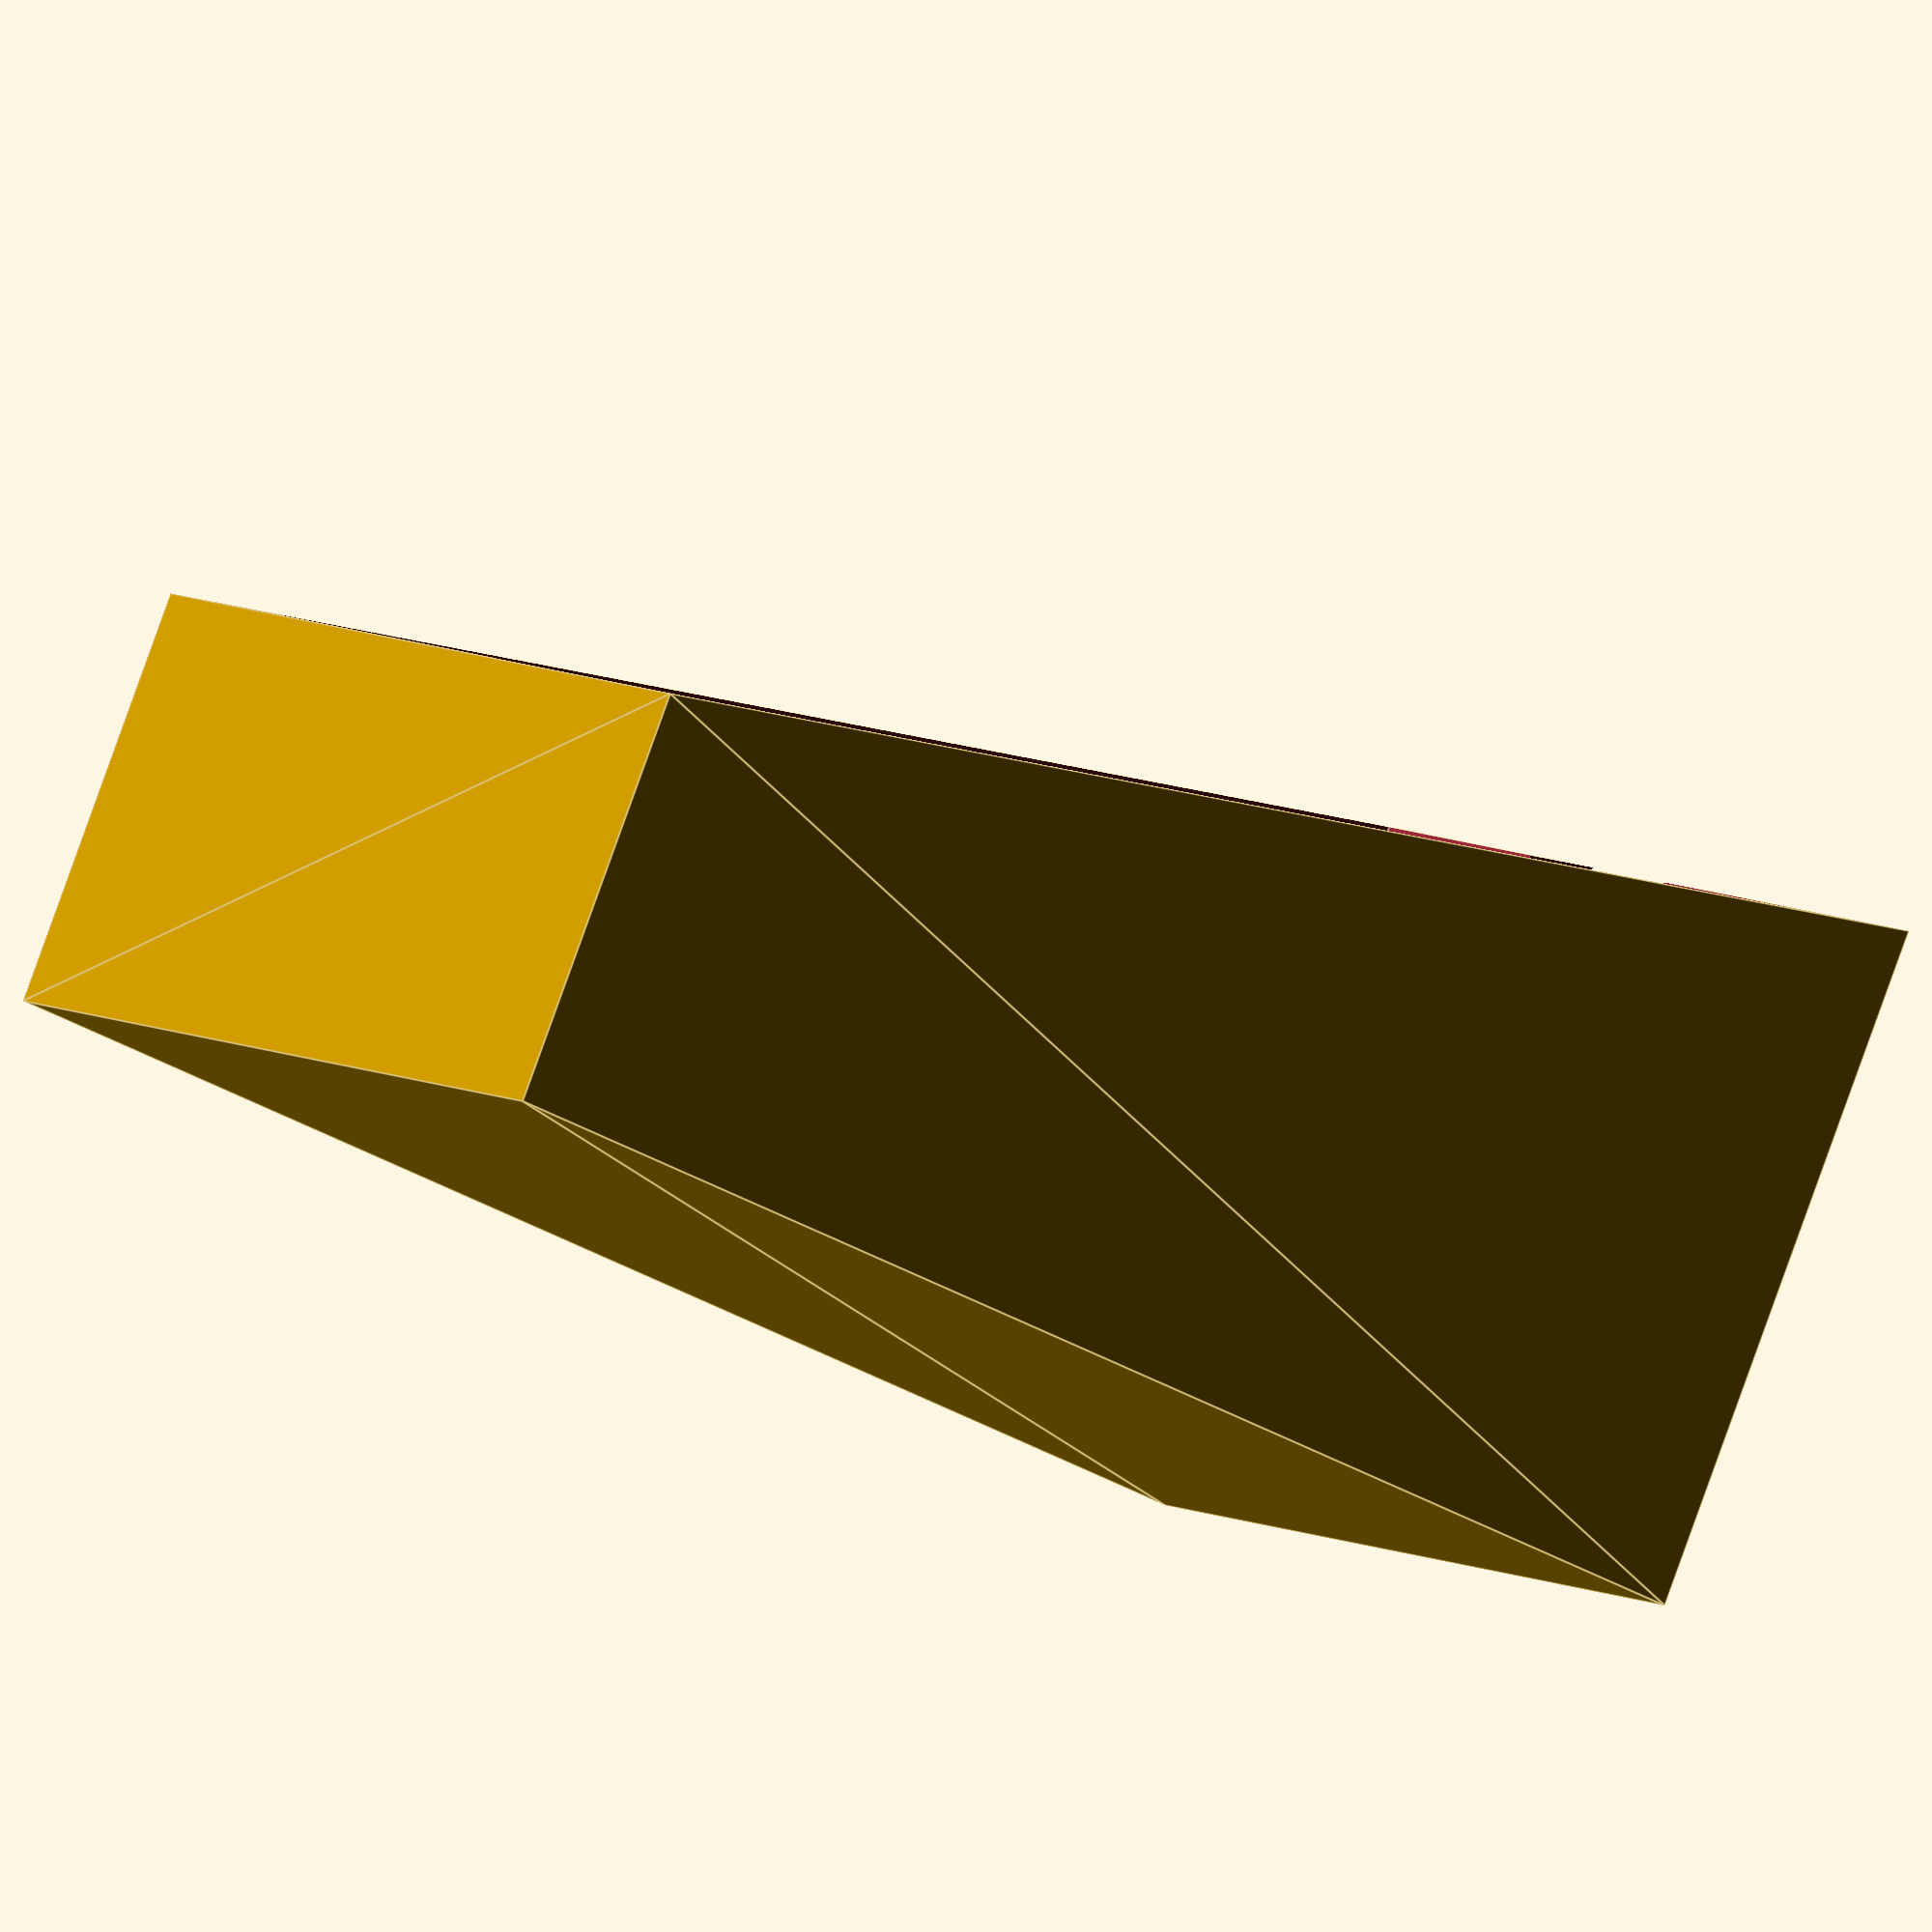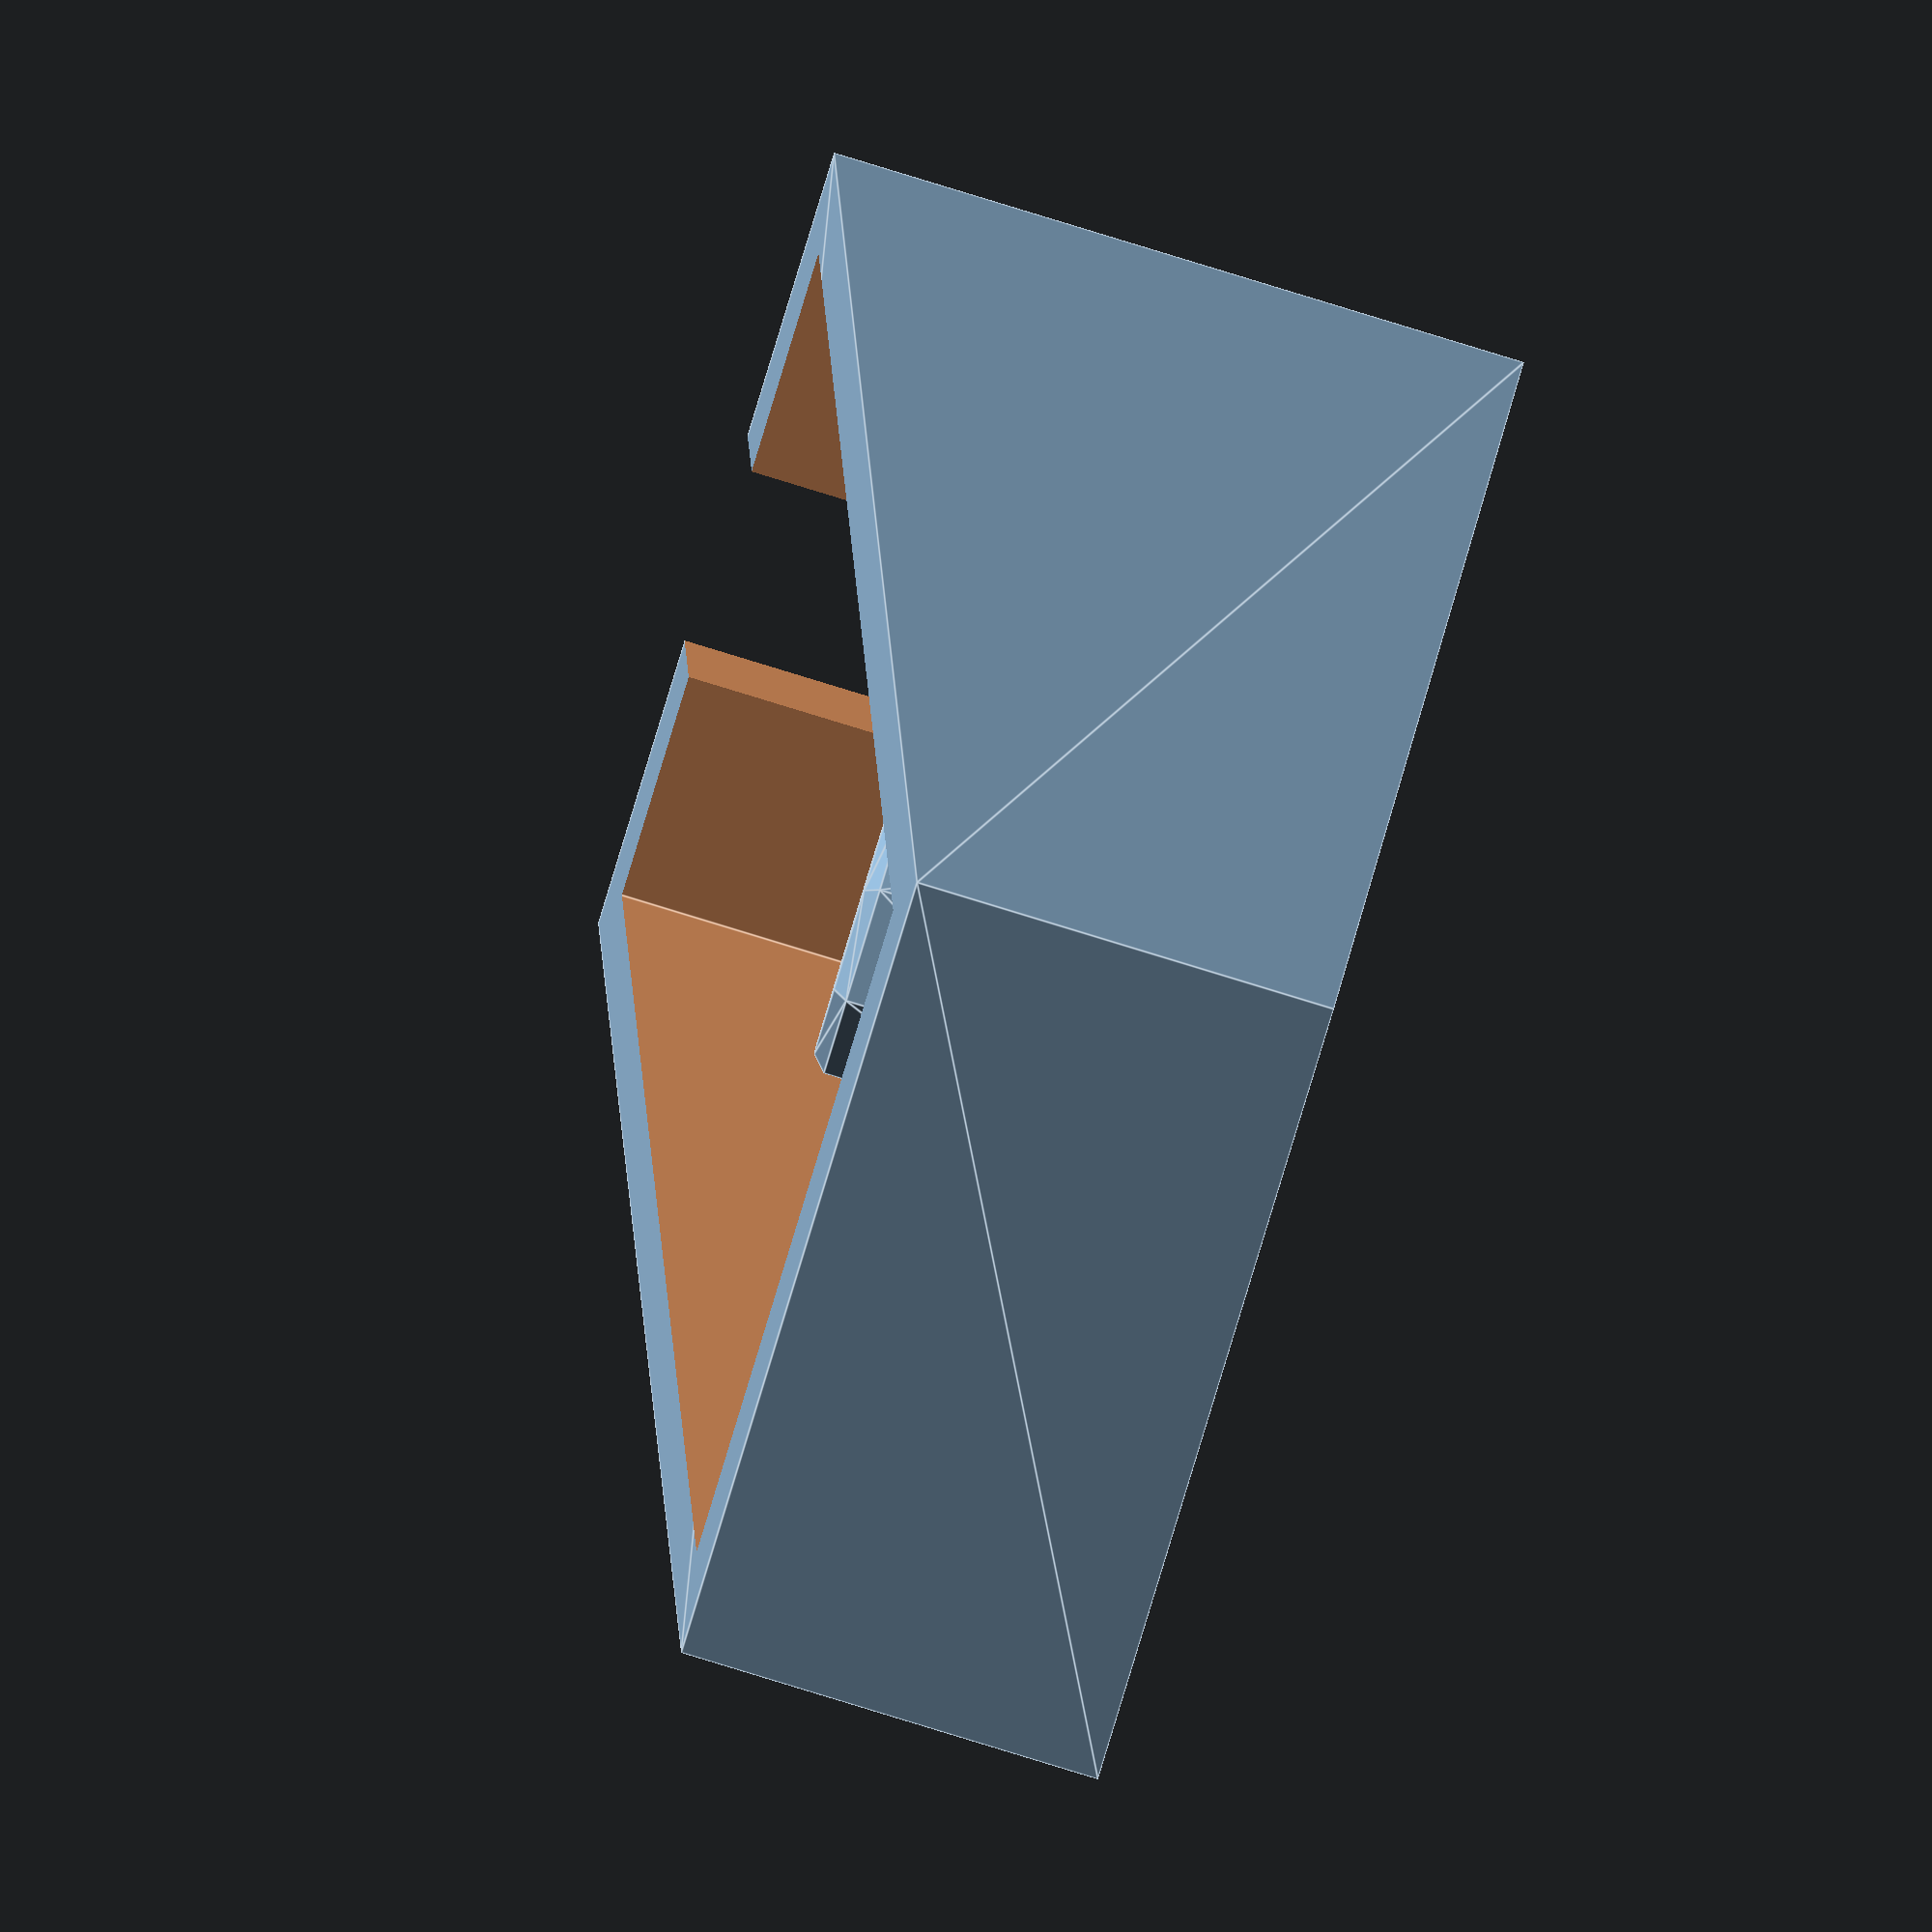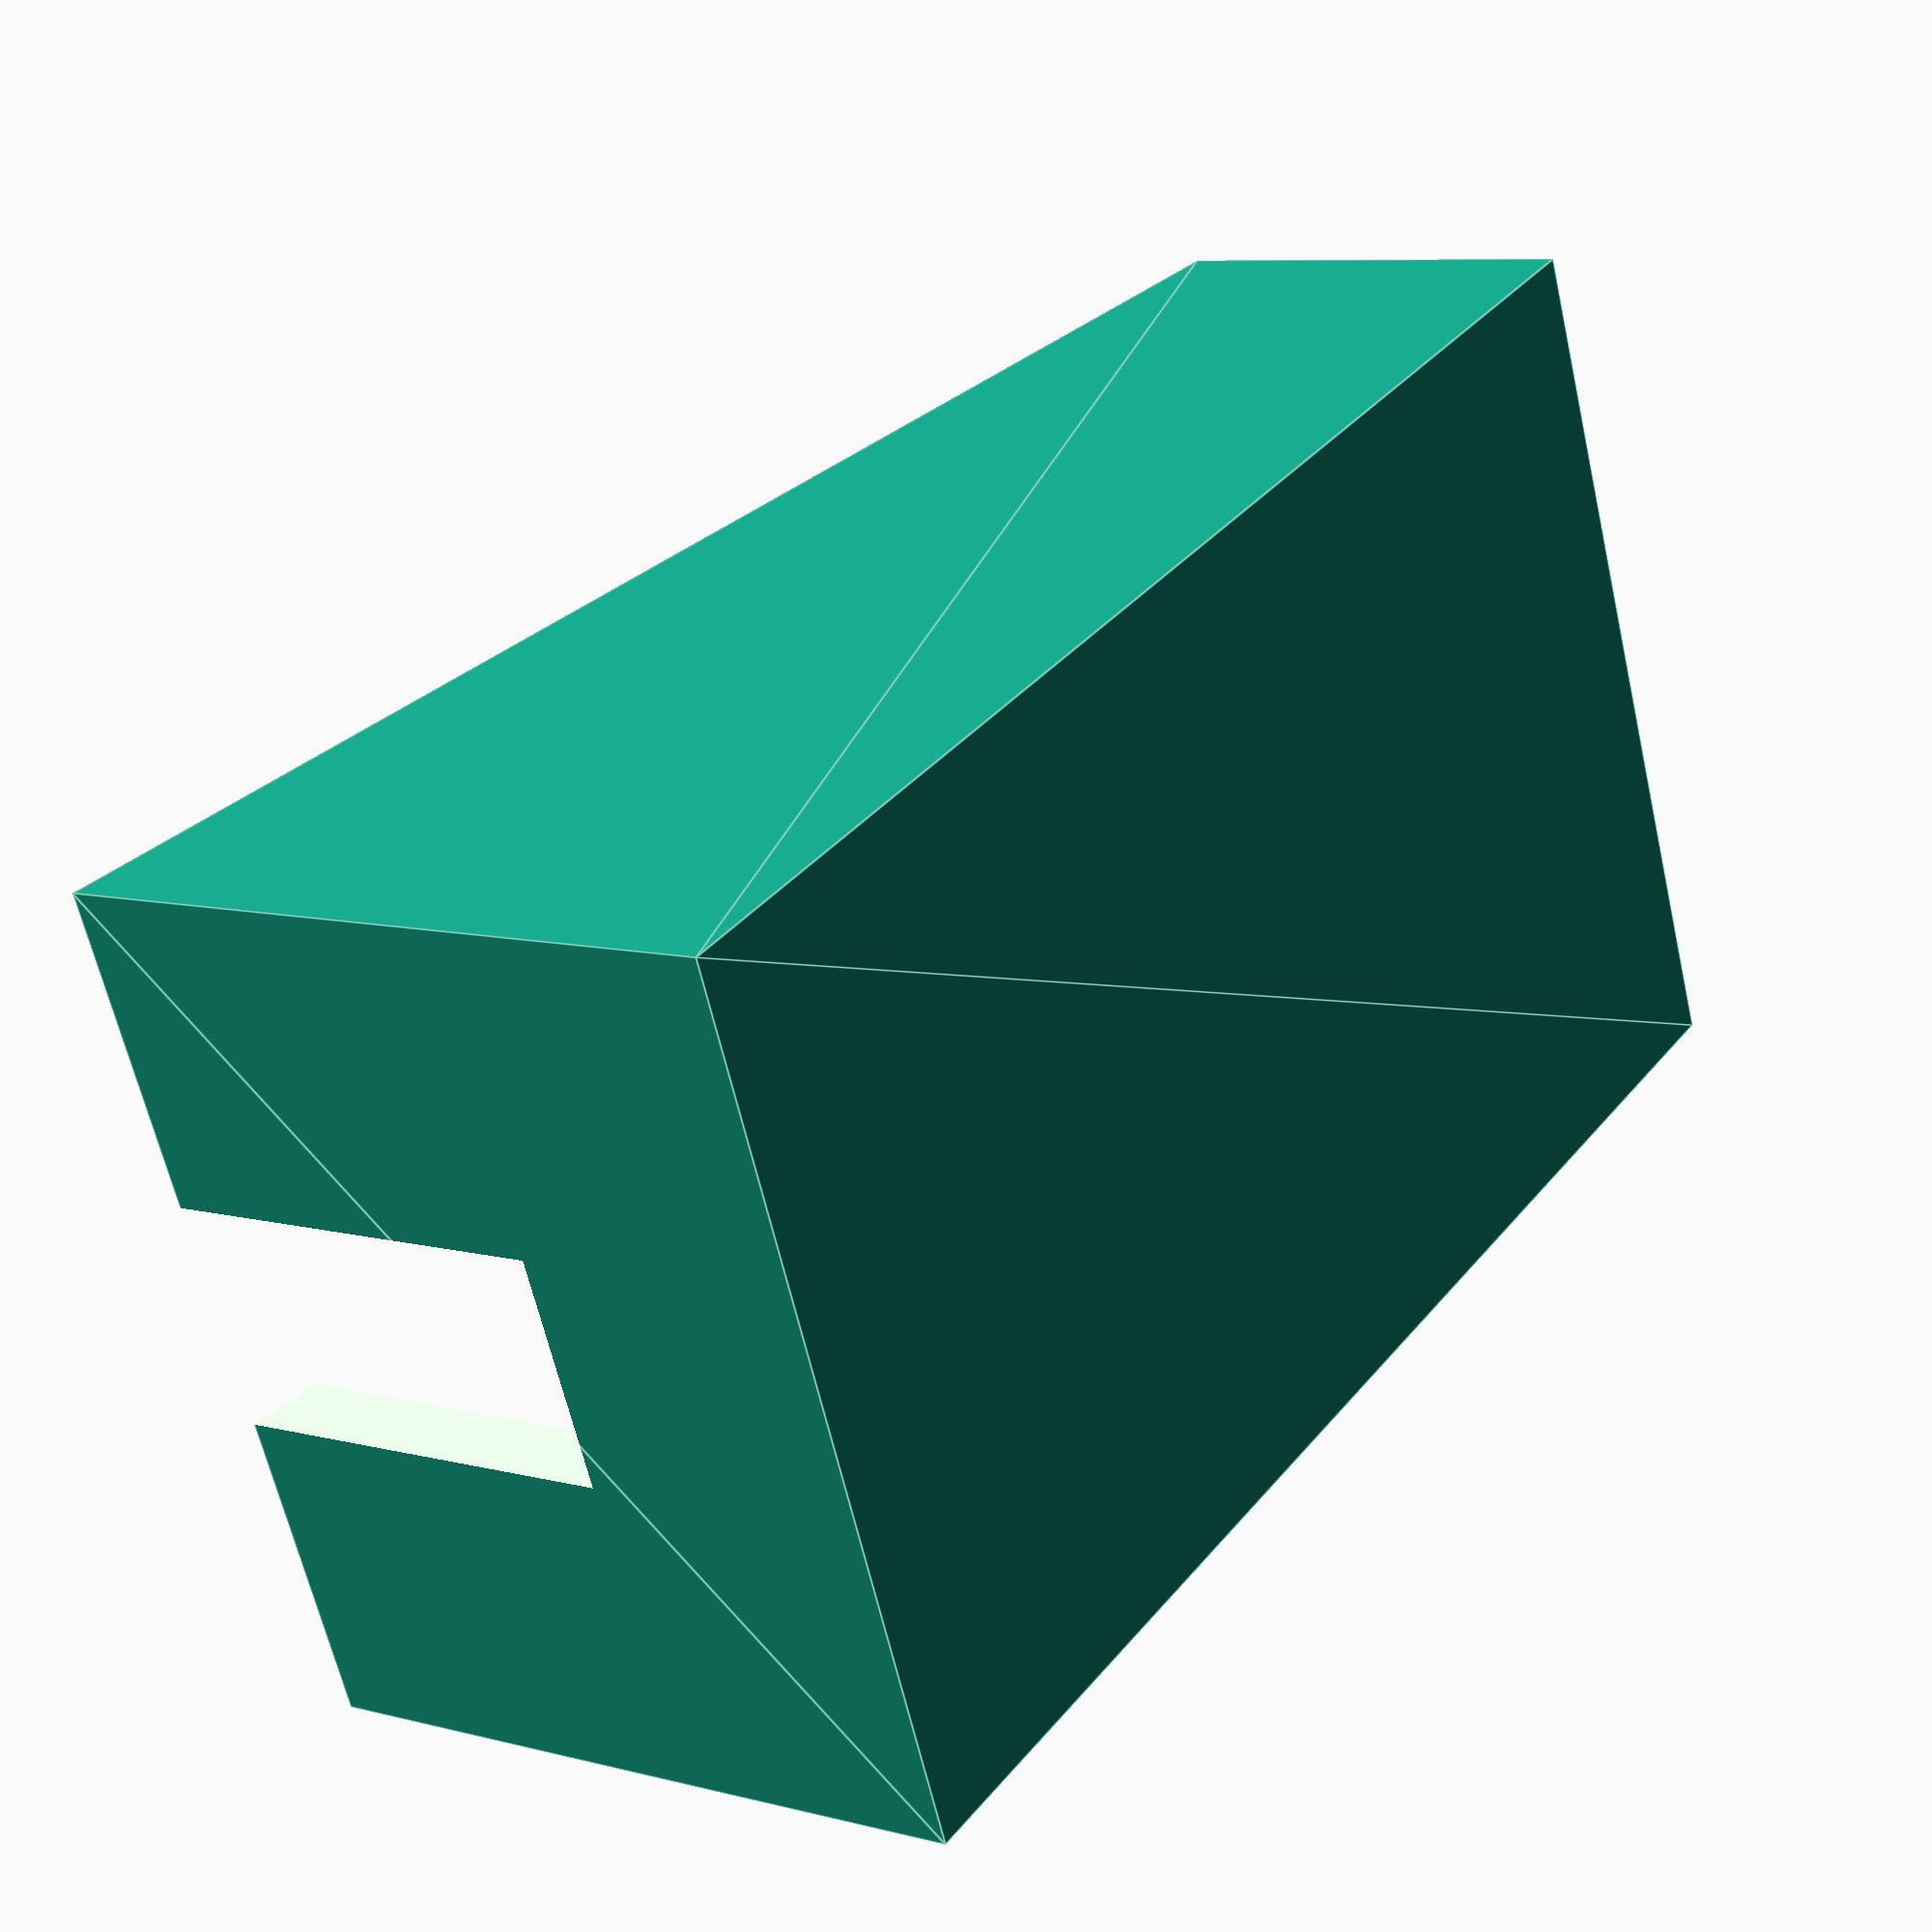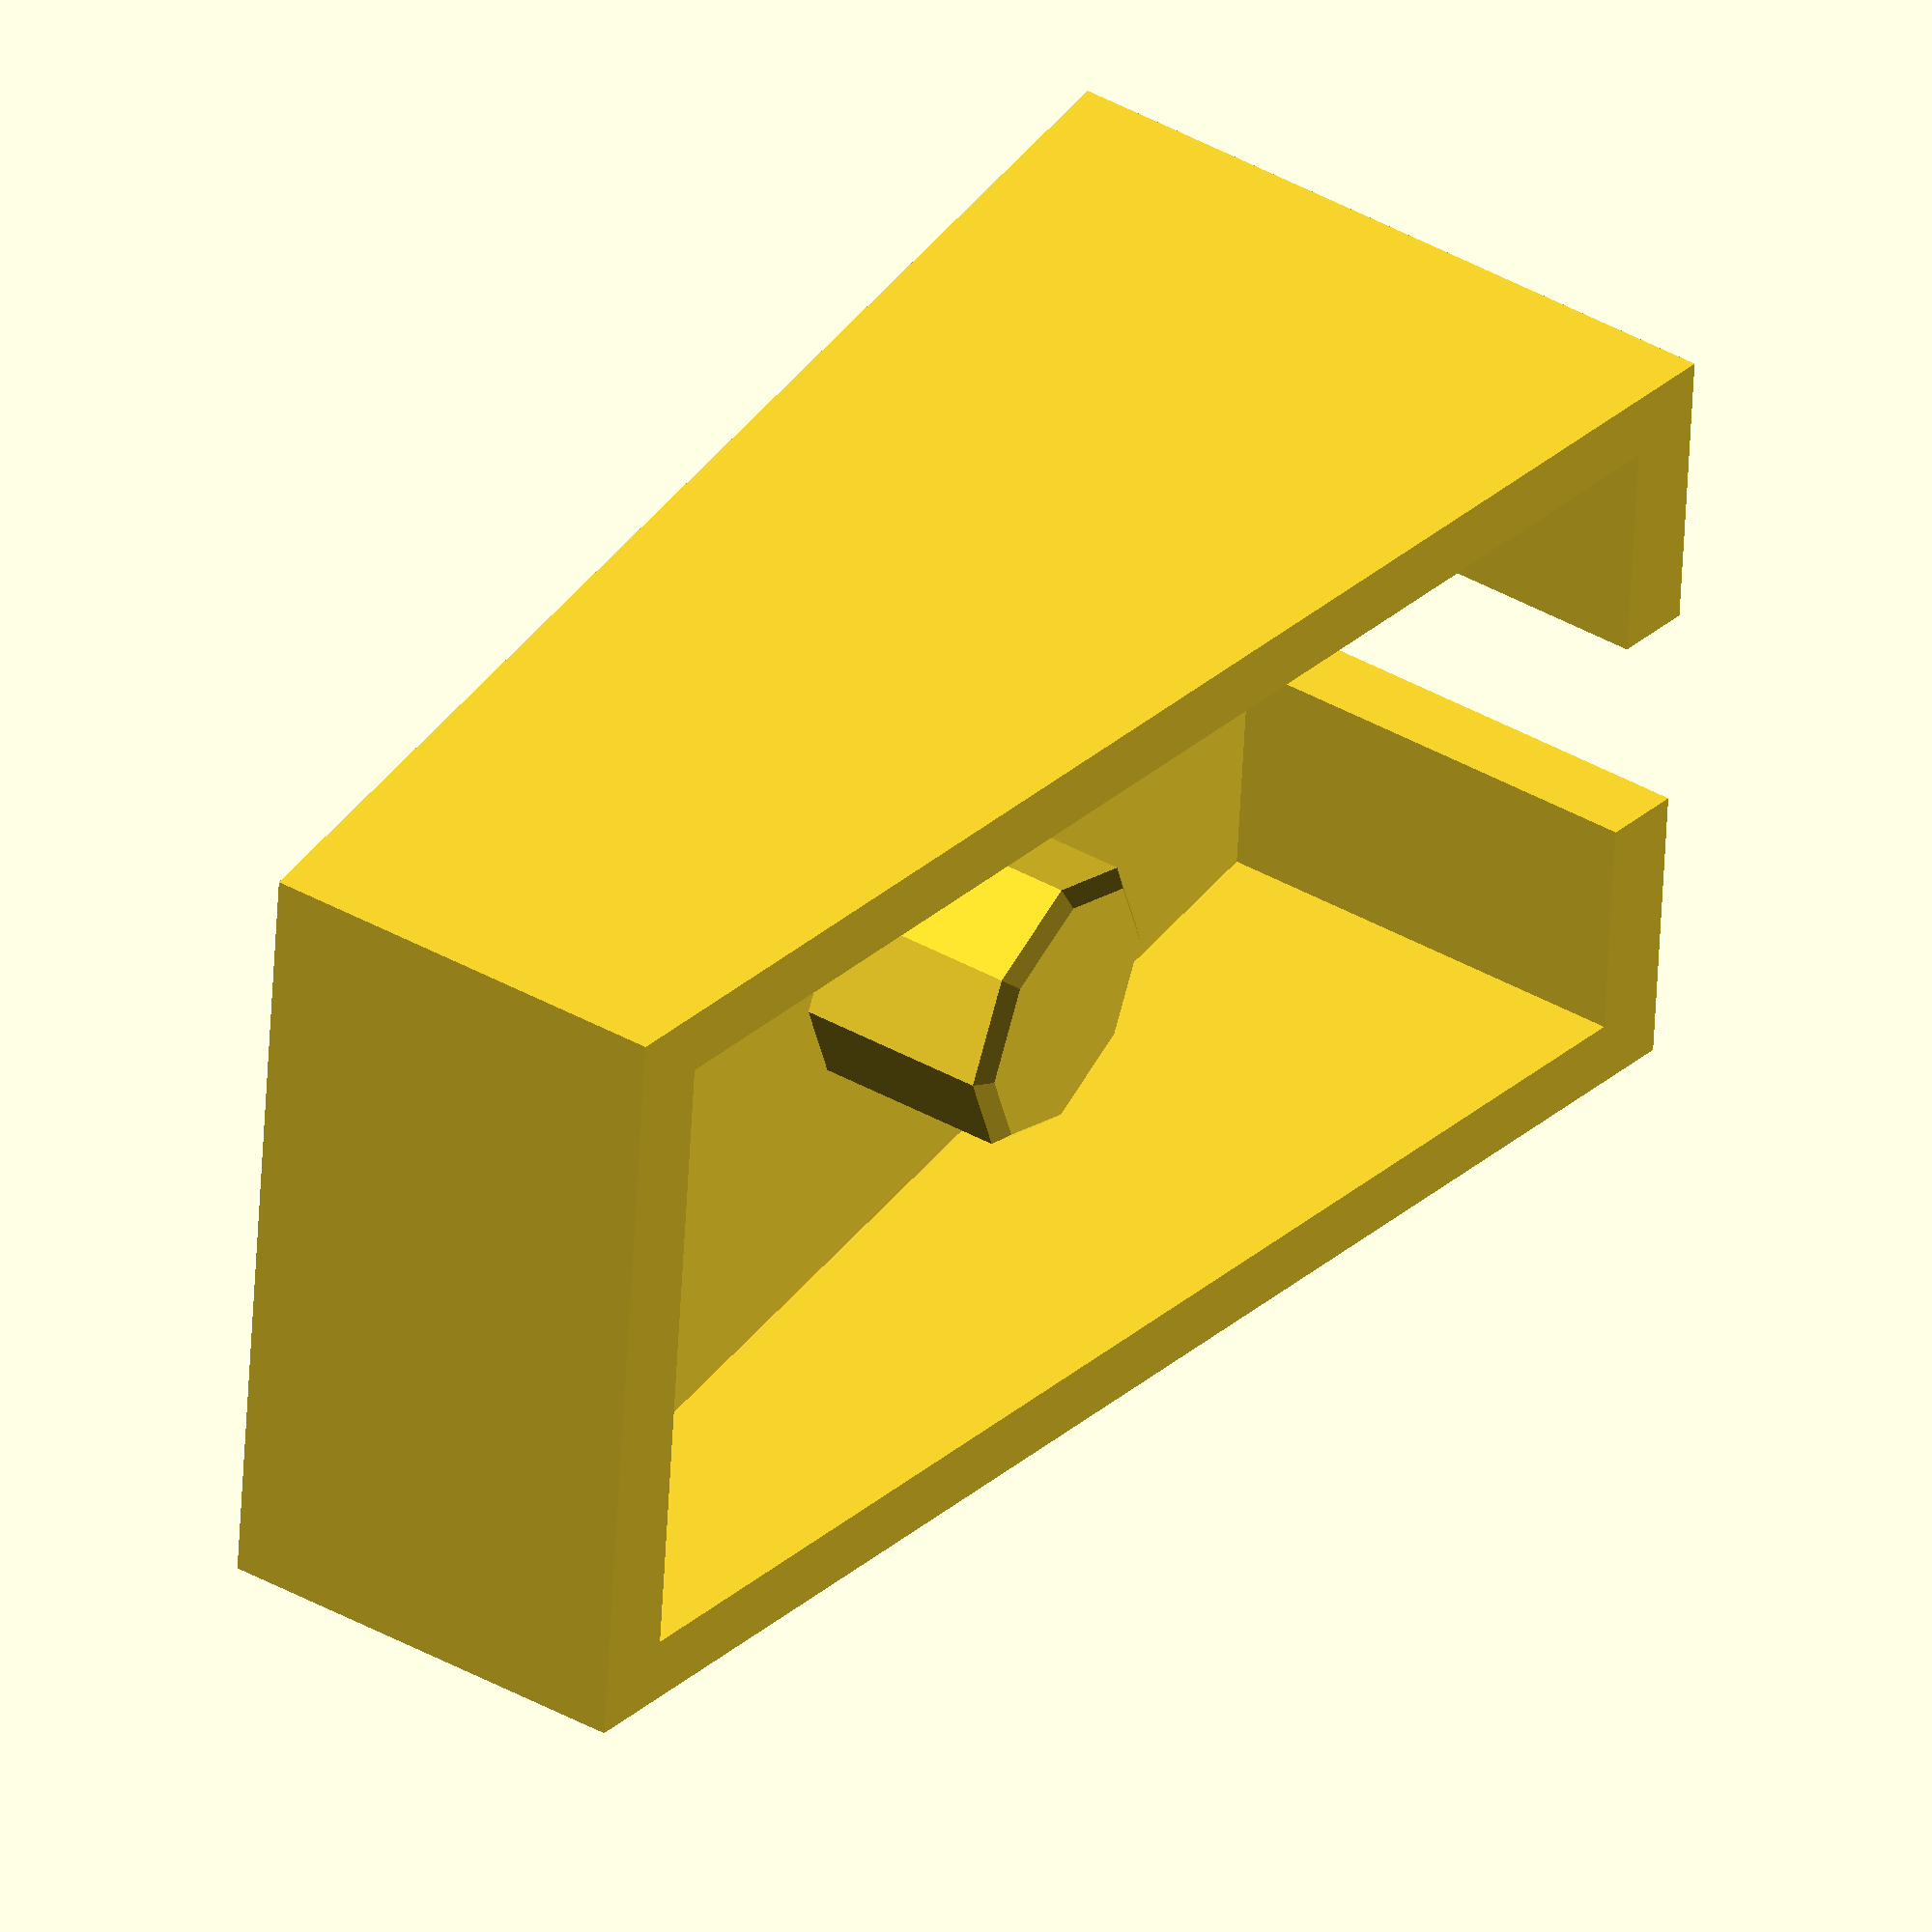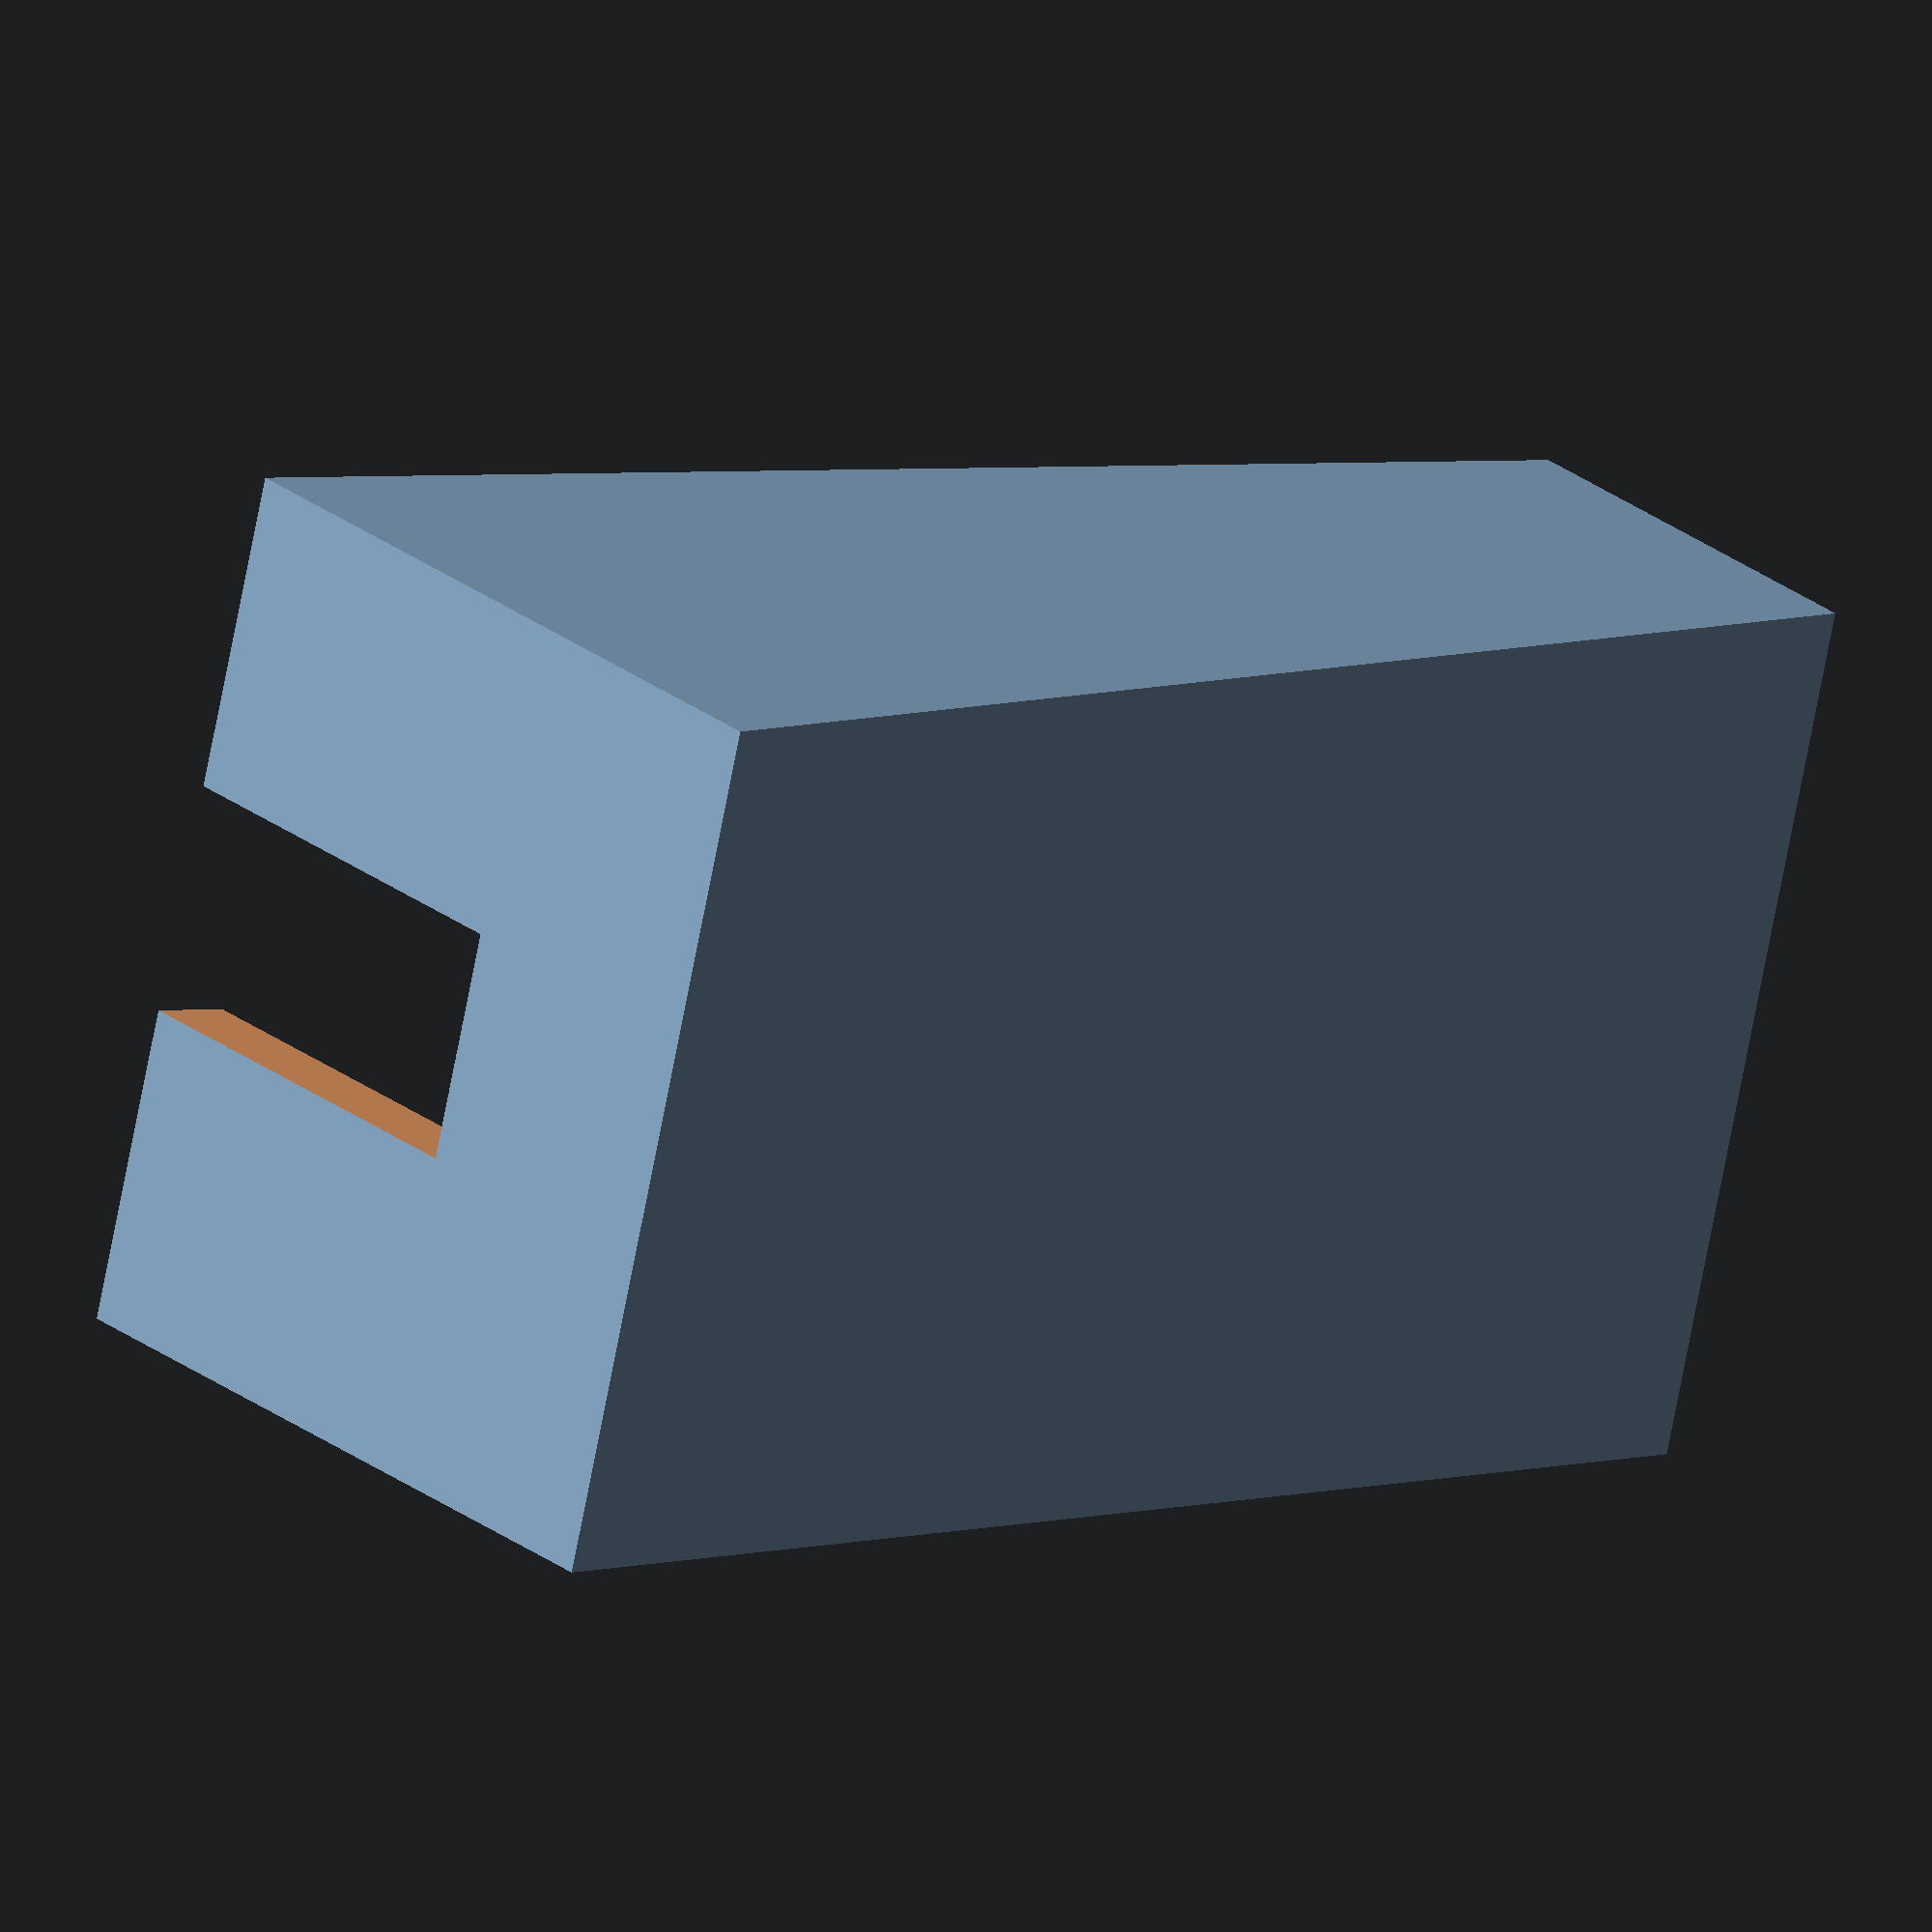
<openscad>
extraheight = 7;
difference(){
    union(){
        rotate([90]) translate([-25,-2])
        linear_extrude(30, center=true){
            polygon([[0,-extraheight],[50,-extraheight],[50,17], [0,7.5]]);
        }
    }
    translate([0,0,15])
        cube([45,25,30], center=true);
    
    translate([10,0,16])
        cube([45,8,30], center=true);
}

        hull(){
            cylinder(h=6.5, d=10.1, $fn=8);
            cylinder(h=7, d=9, $fn=8);
        }
</openscad>
<views>
elev=276.2 azim=143.9 roll=199.8 proj=o view=edges
elev=269.1 azim=115.8 roll=106.9 proj=o view=edges
elev=172.1 azim=202.2 roll=53.9 proj=p view=edges
elev=135.5 azim=184.9 roll=237.3 proj=o view=wireframe
elev=152.1 azim=165.6 roll=41.2 proj=o view=wireframe
</views>
